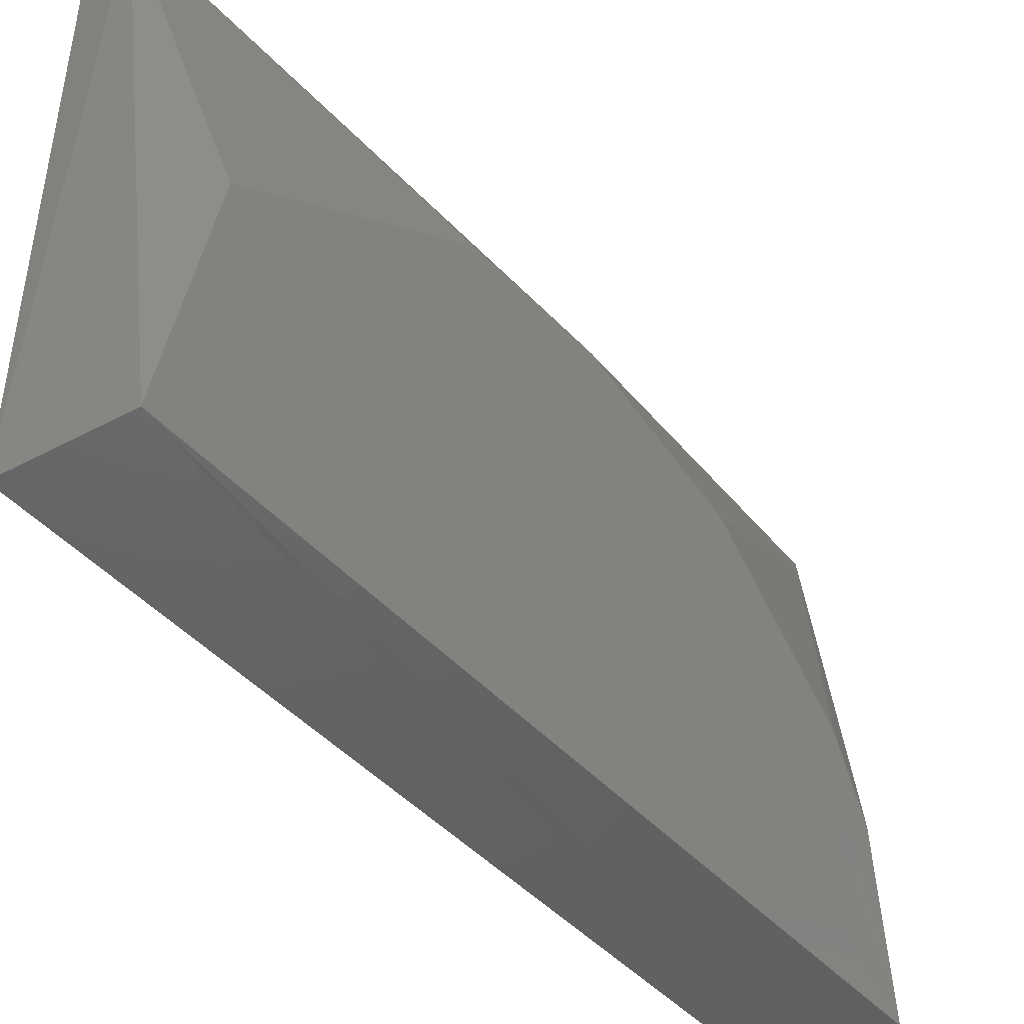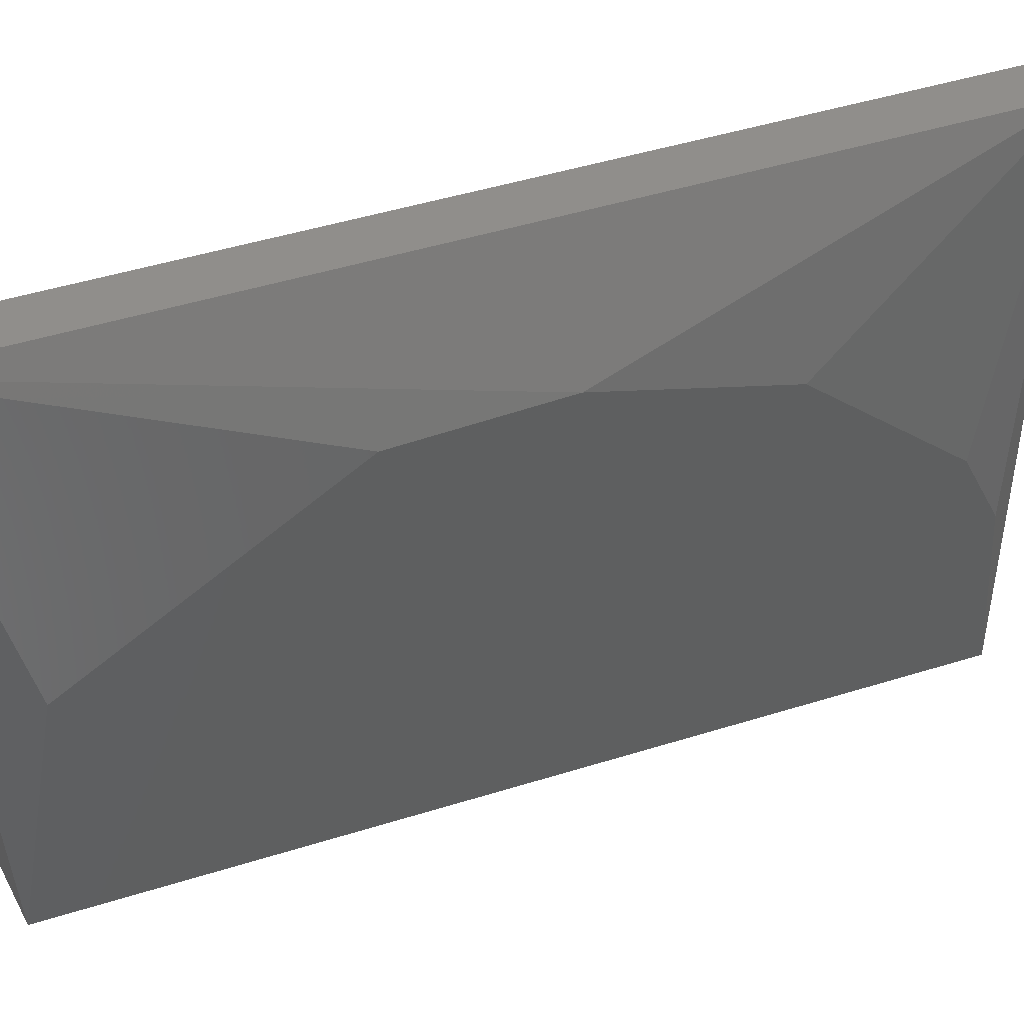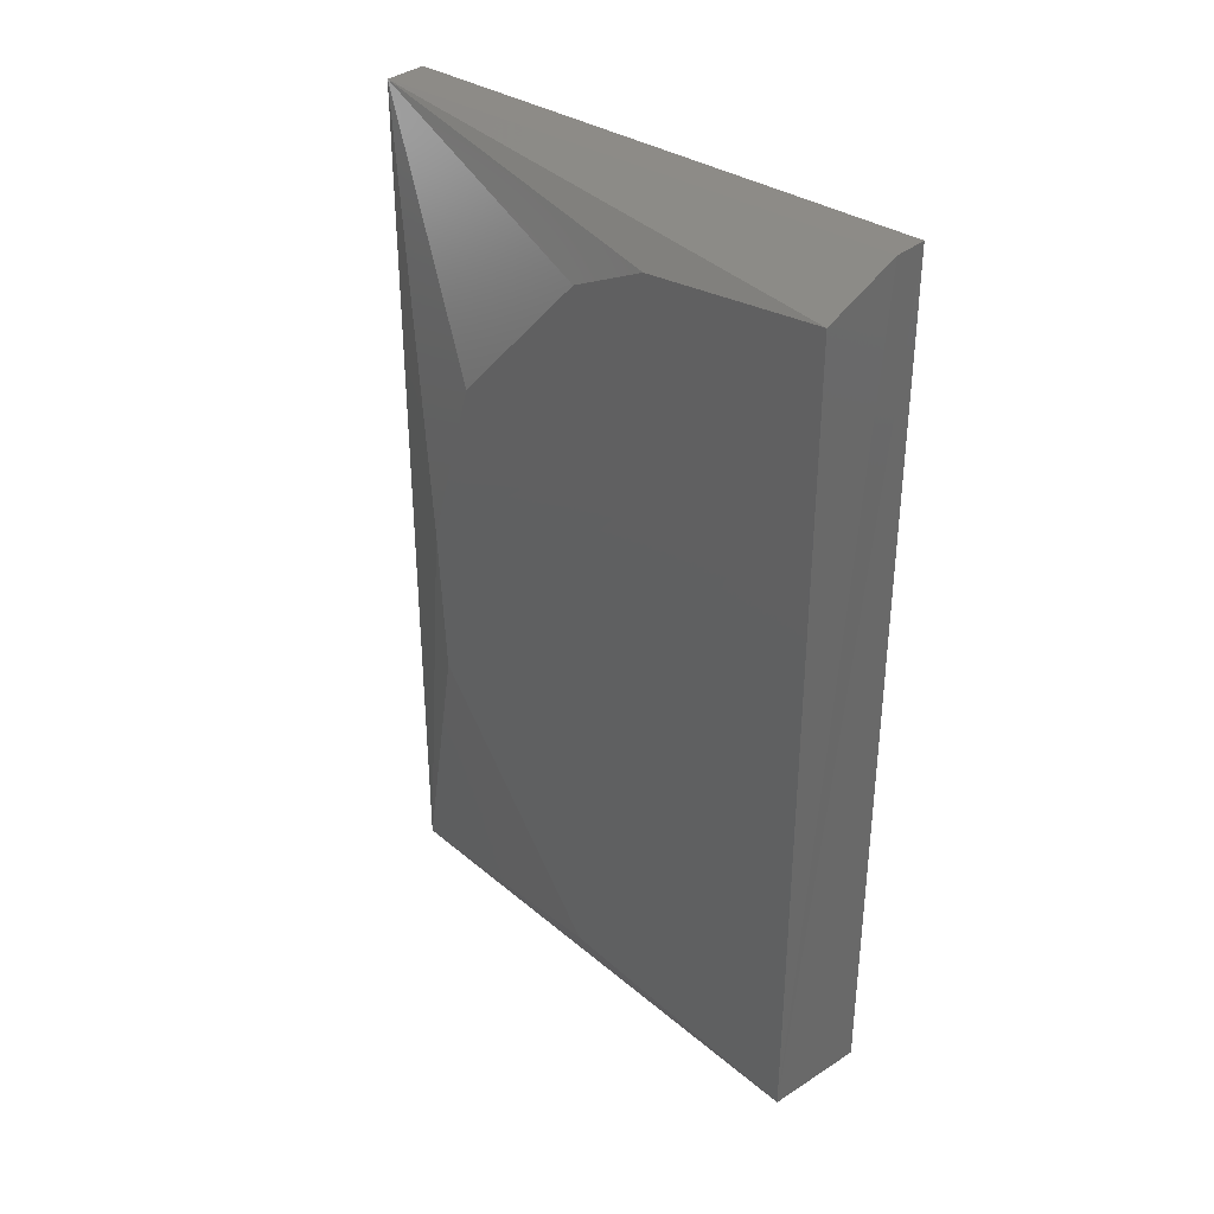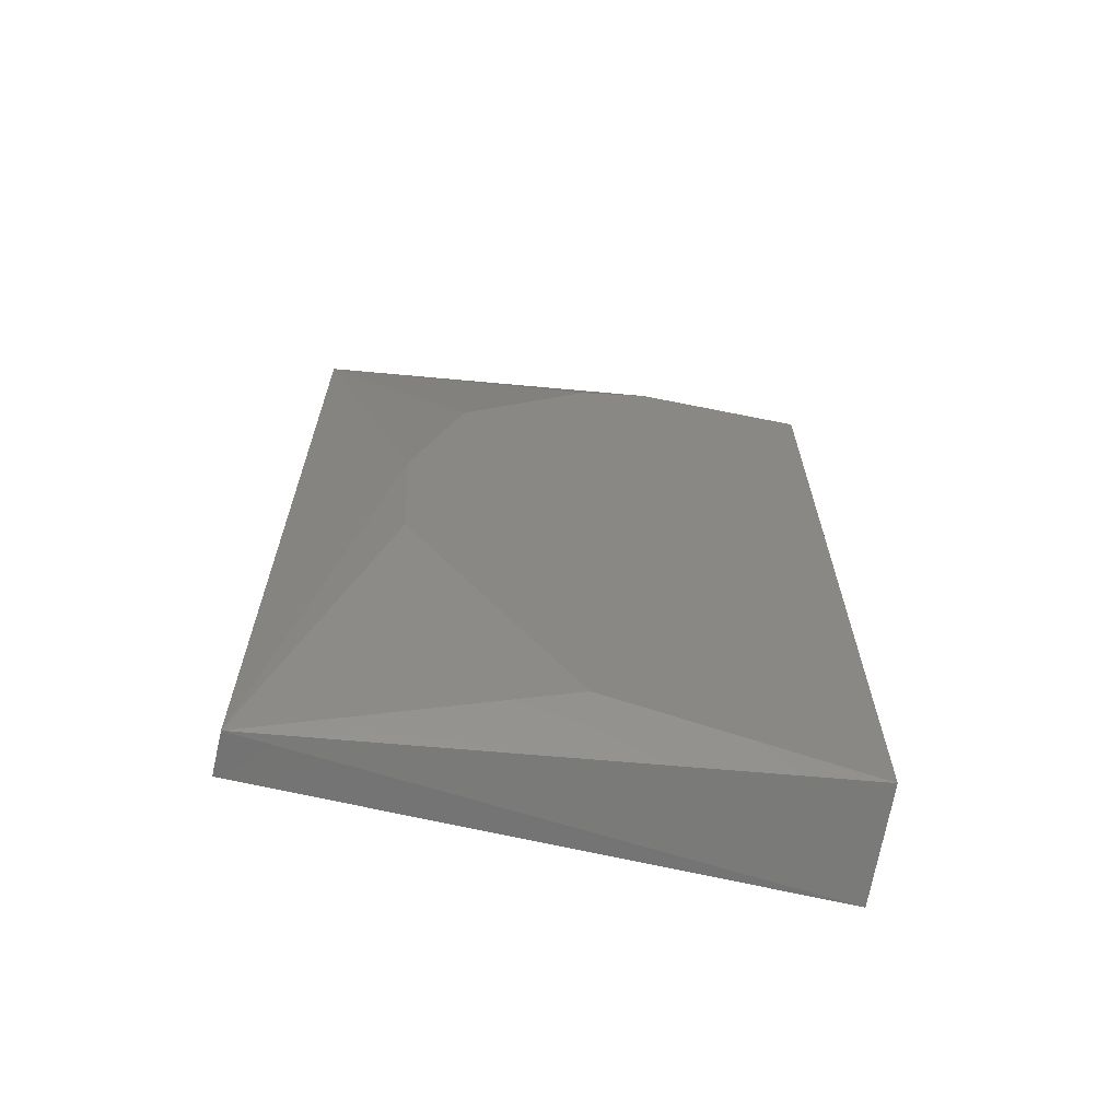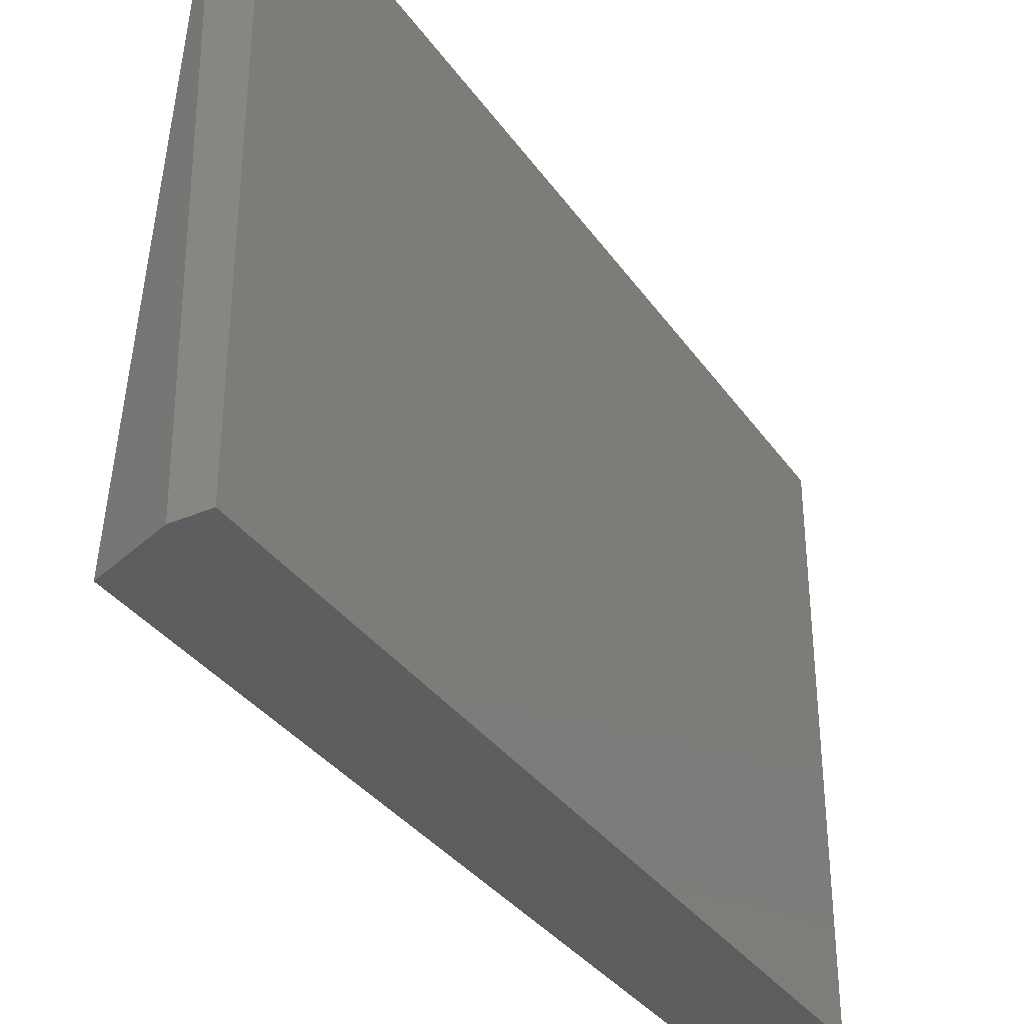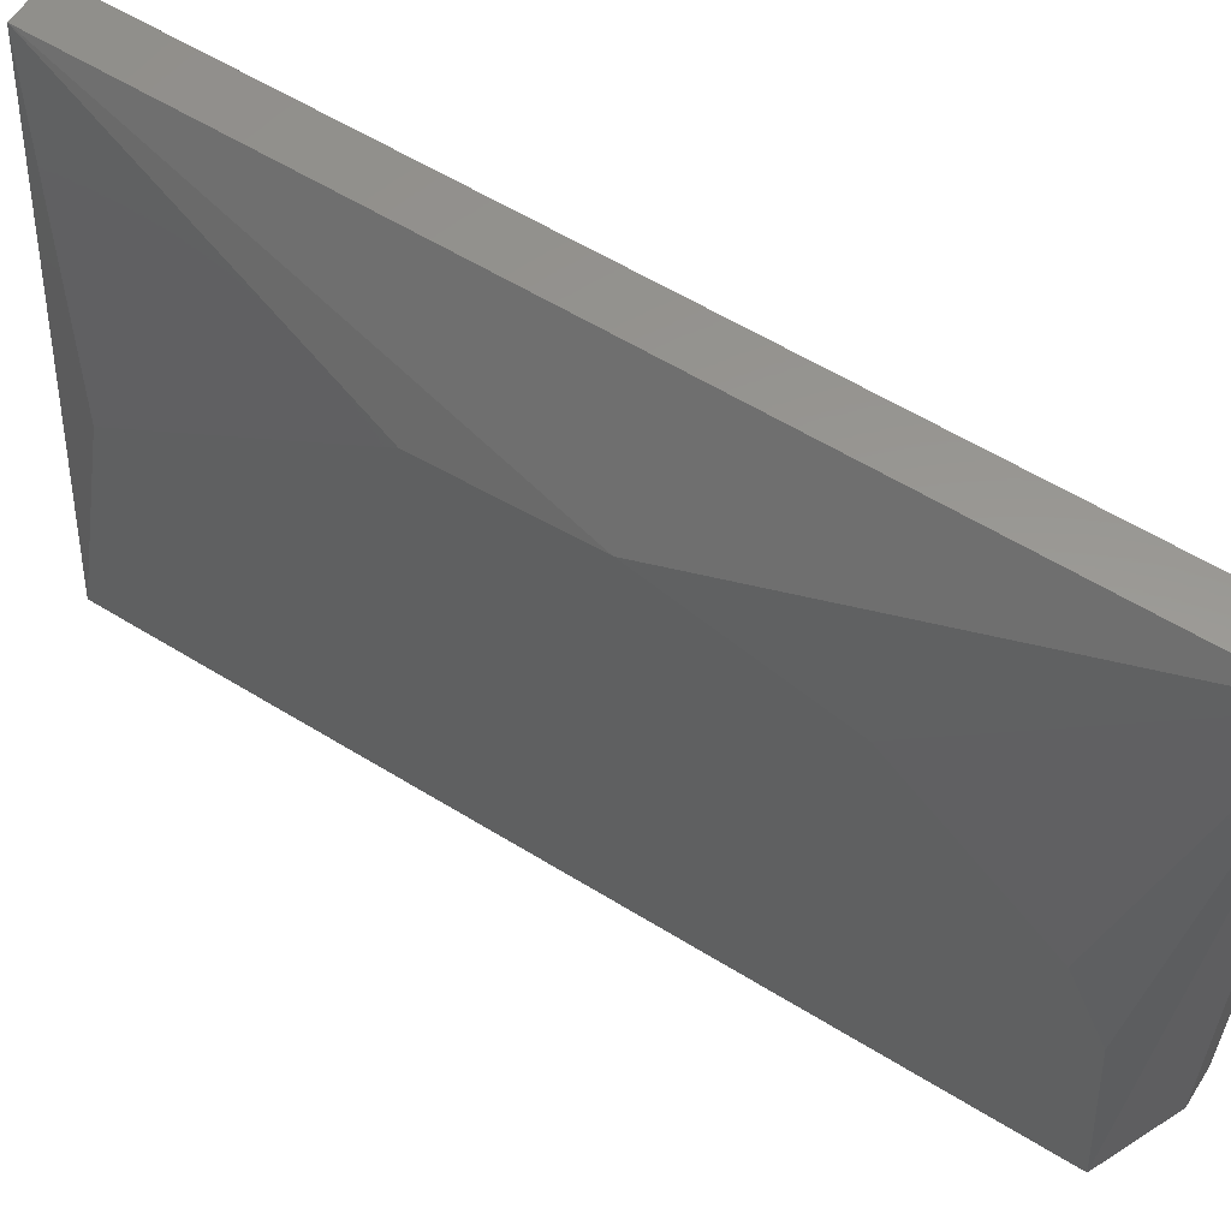
<metadata>
{"format":"stl","ext":"stl","renderer":"f3d","projection":"perspective","resolution":1024,"background":"white","views":[{"elev":-44.4,"azim":-141.6,"up":"+Y"},{"elev":48.1,"azim":-109.2,"up":"+Y"},{"elev":34.5,"azim":-47.8,"up":"+Z"},{"elev":-65.3,"azim":-103.3,"up":"+Z"},{"elev":-34.4,"azim":29.9,"up":"+Y"},{"elev":58.7,"azim":-57.5,"up":"+Y"}]}
</metadata>
<code>
# stl→obj: 15 verts, 26 faces
v 0.7824 -0.1944 0.4413
v 0.7824 -0.1805 0.4402
v 0.7825 -0.1746 0.4375
v 0.7825 -0.1644 0.4262
v 0.7825 -0.1606 0.4128
v 0.7825 -0.1612 0.4013
v 0.7825 -0.1746 0.3817
v 0.7824 -0.1945 0.3779
v 0.791 -0.1525 0.4439
v 0.791 -0.1948 0.4439
v 0.791 -0.1948 0.3767
v 0.791 -0.1525 0.3767
v 0.7877 -0.1525 0.3767
v 0.7877 -0.1525 0.4439
v 0.7884 -0.1948 0.4439
f 1 2 3
f 1 3 4
f 1 4 5
f 1 5 6
f 1 6 7
f 7 8 1
f 9 10 11
f 9 11 12
f 13 14 9
f 13 9 12
f 13 12 11
f 13 11 8
f 7 6 13
f 7 13 8
f 3 14 4
f 15 14 1
f 8 11 10
f 8 10 15
f 15 1 8
f 15 10 9
f 15 9 14
f 2 14 3
f 2 1 14
f 5 4 14
f 5 14 13
f 5 13 6

</code>
